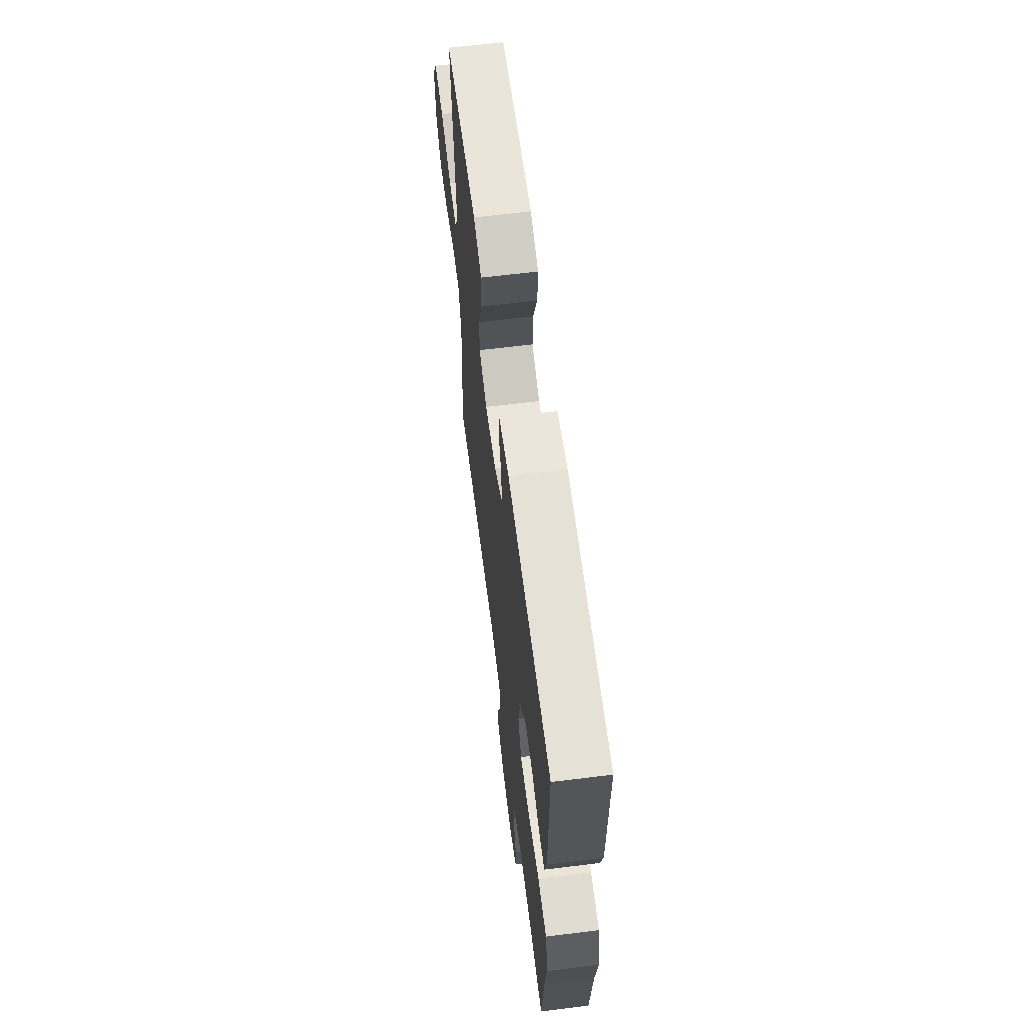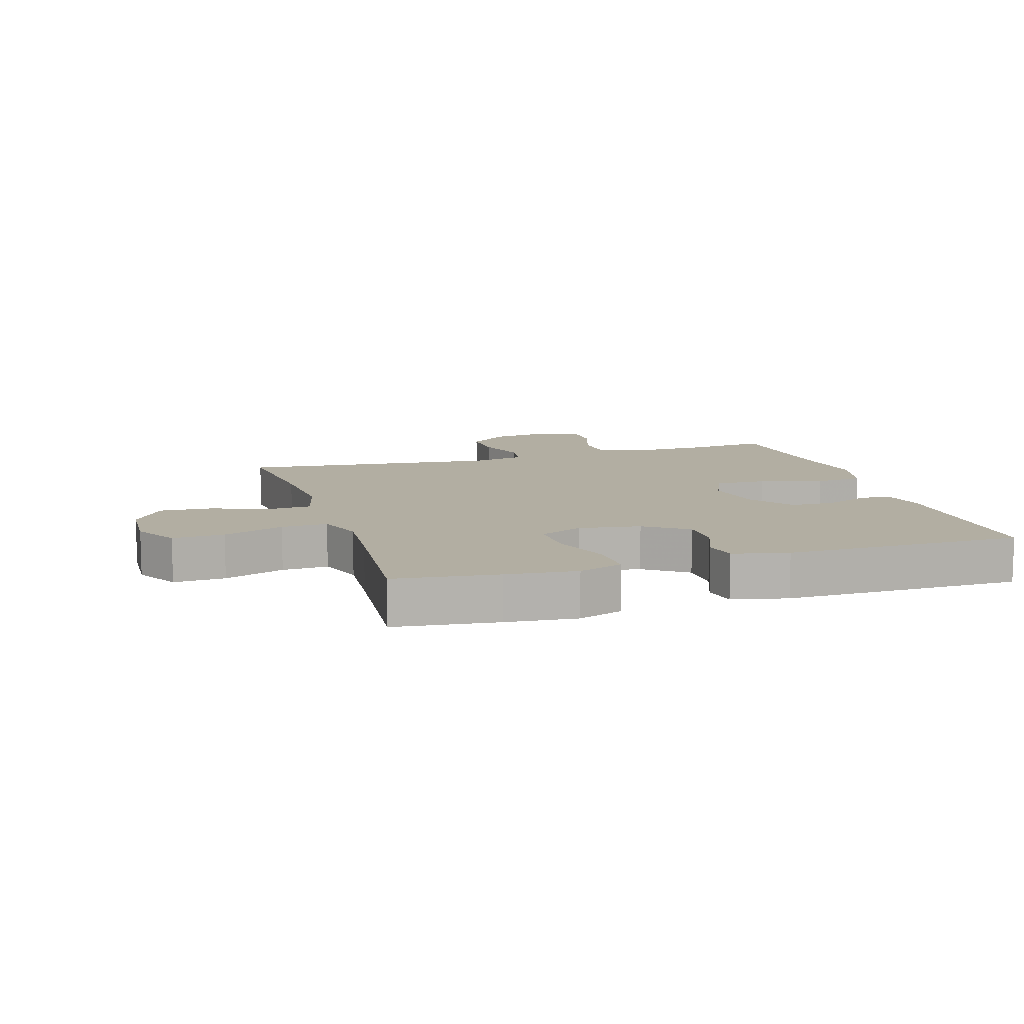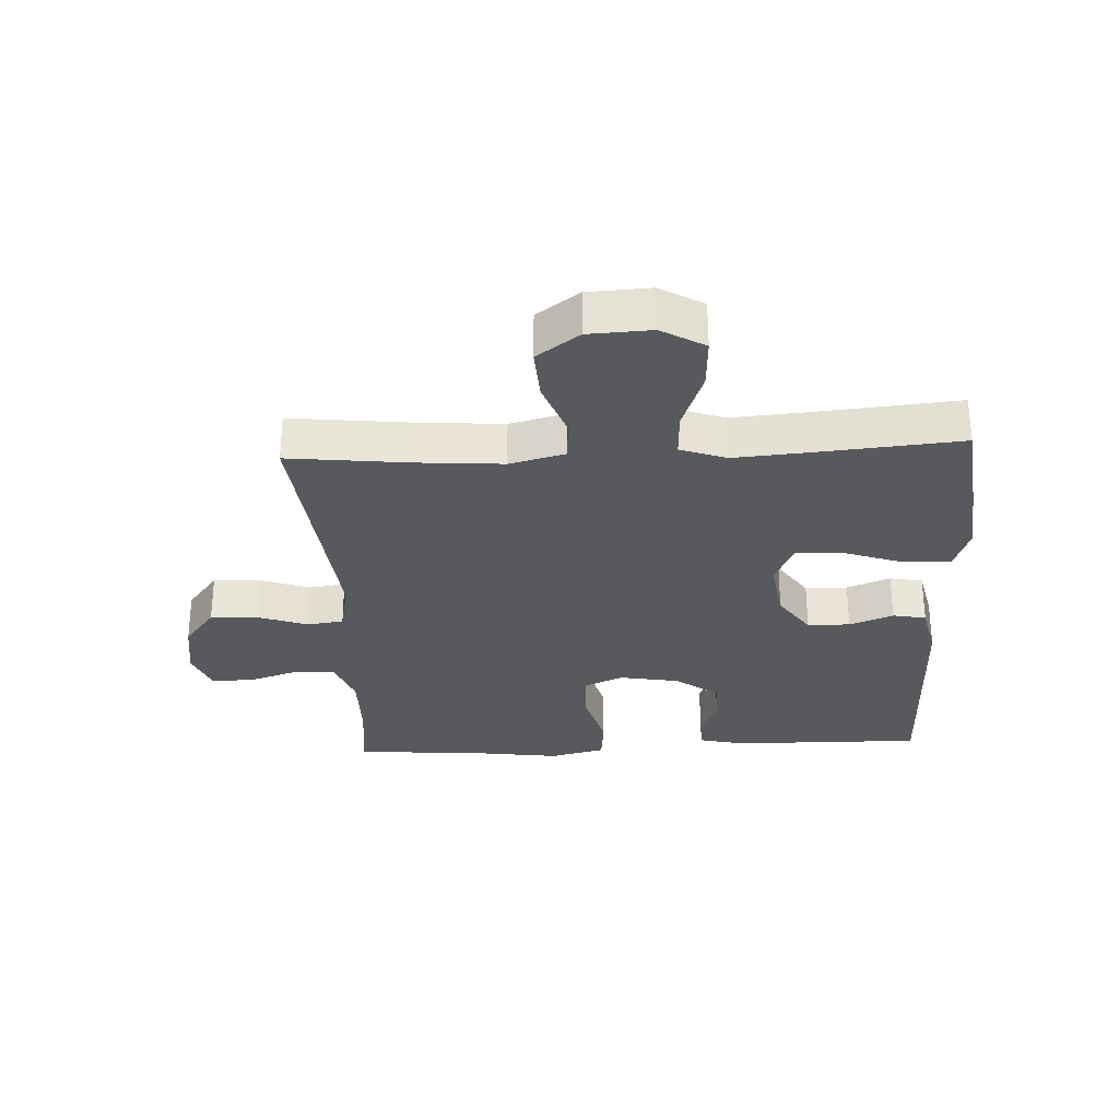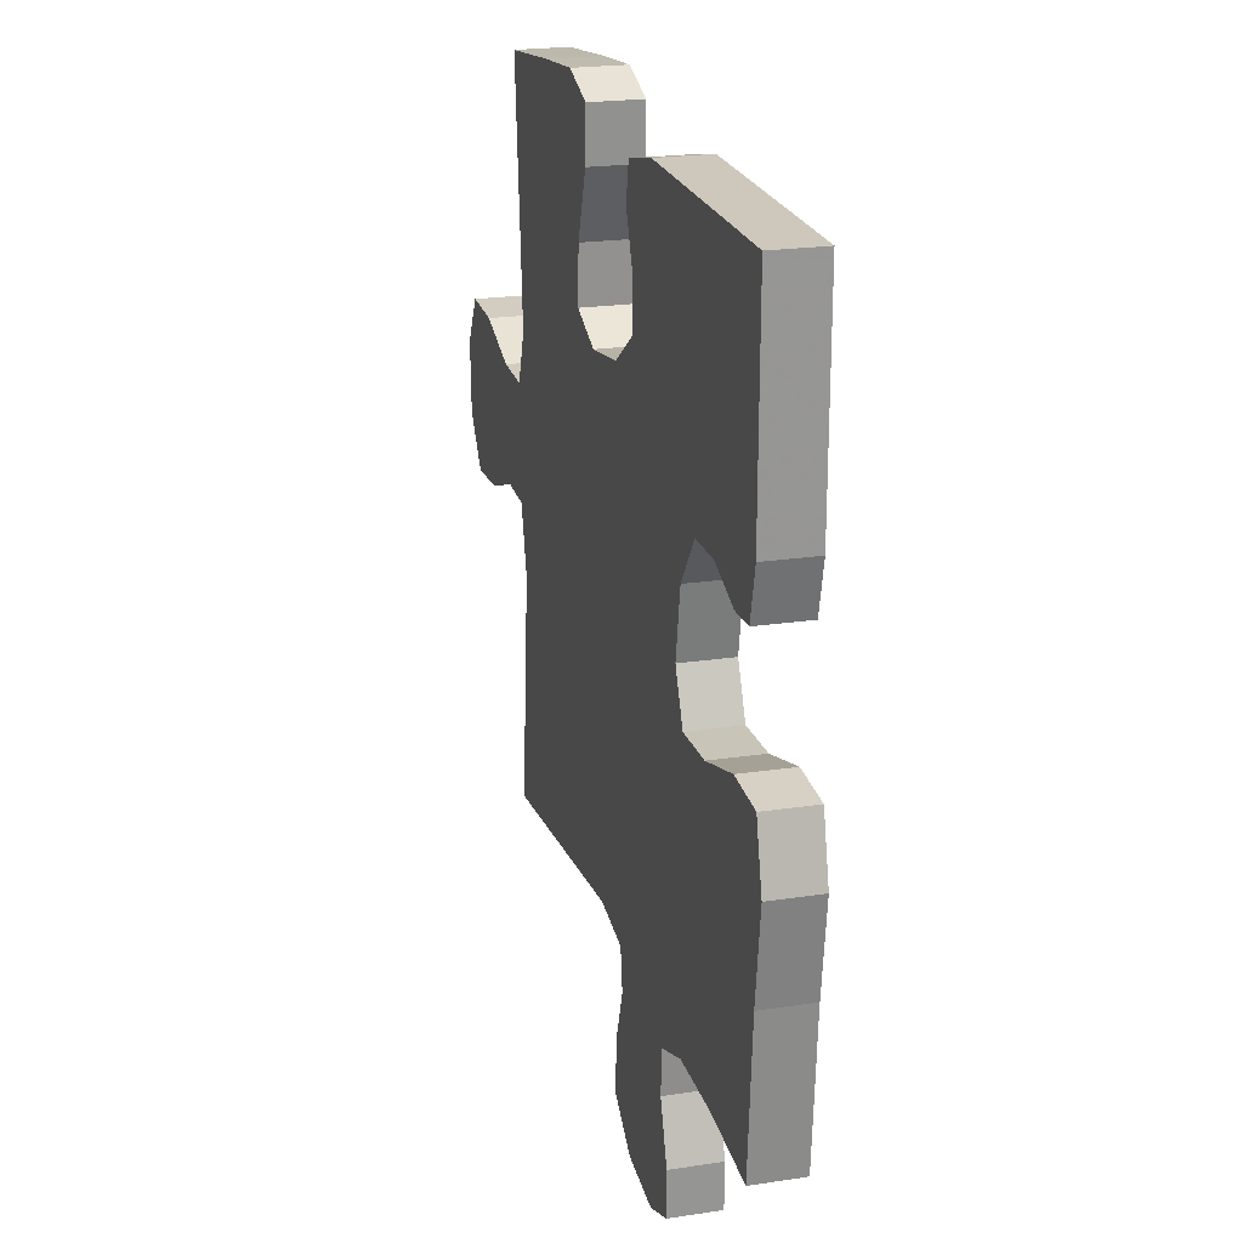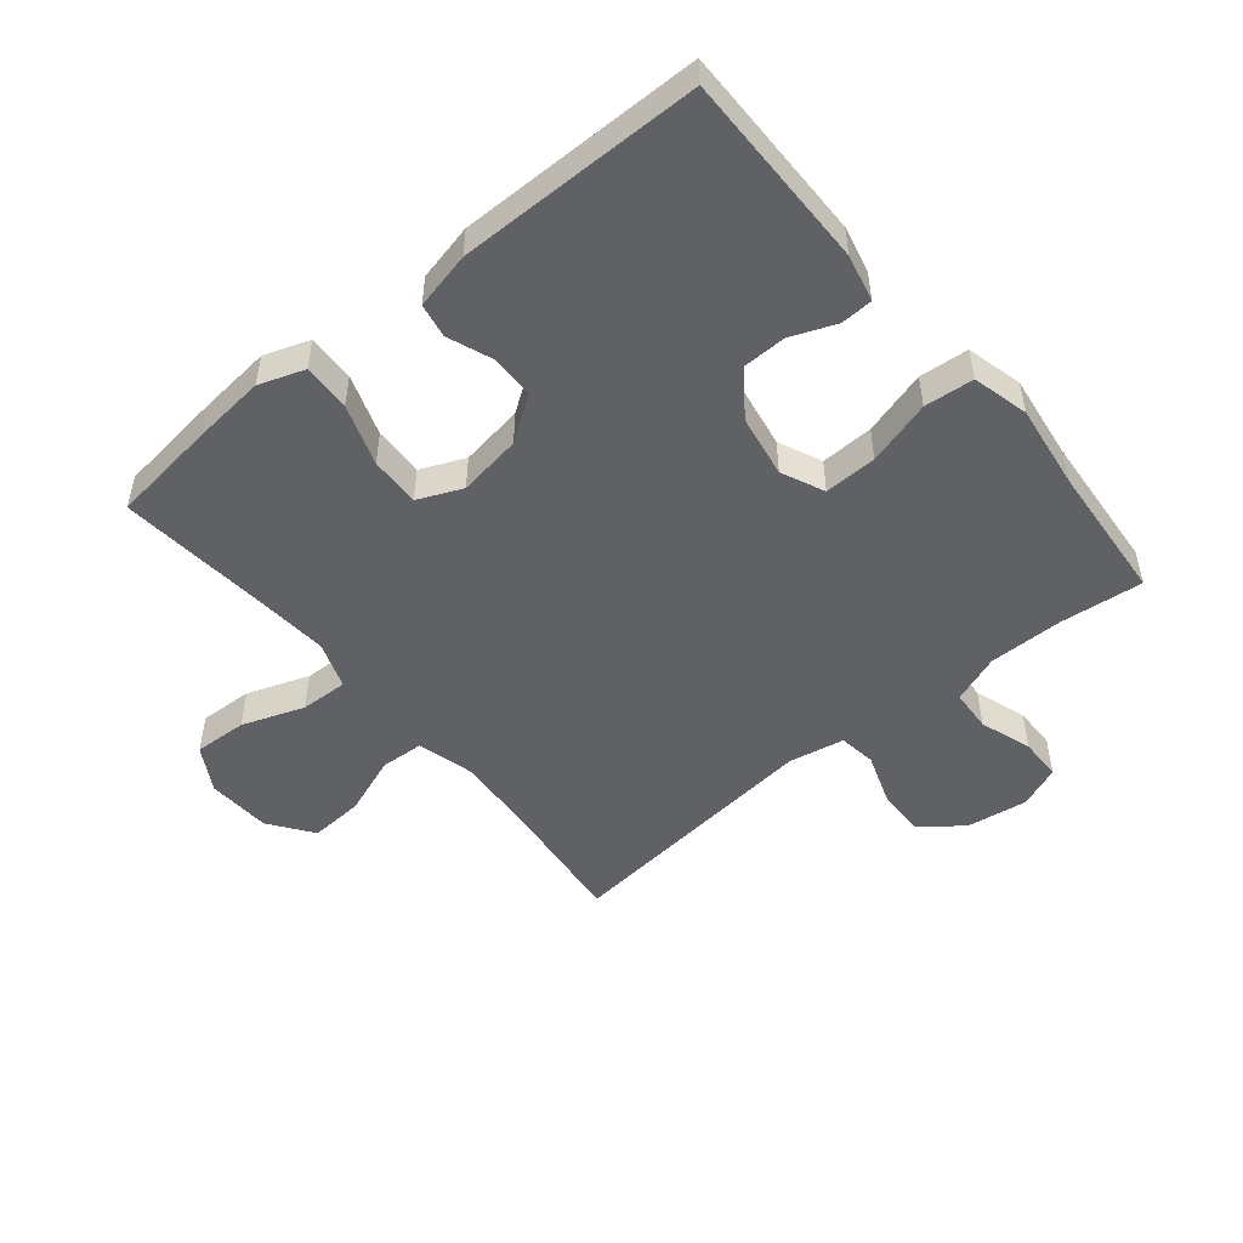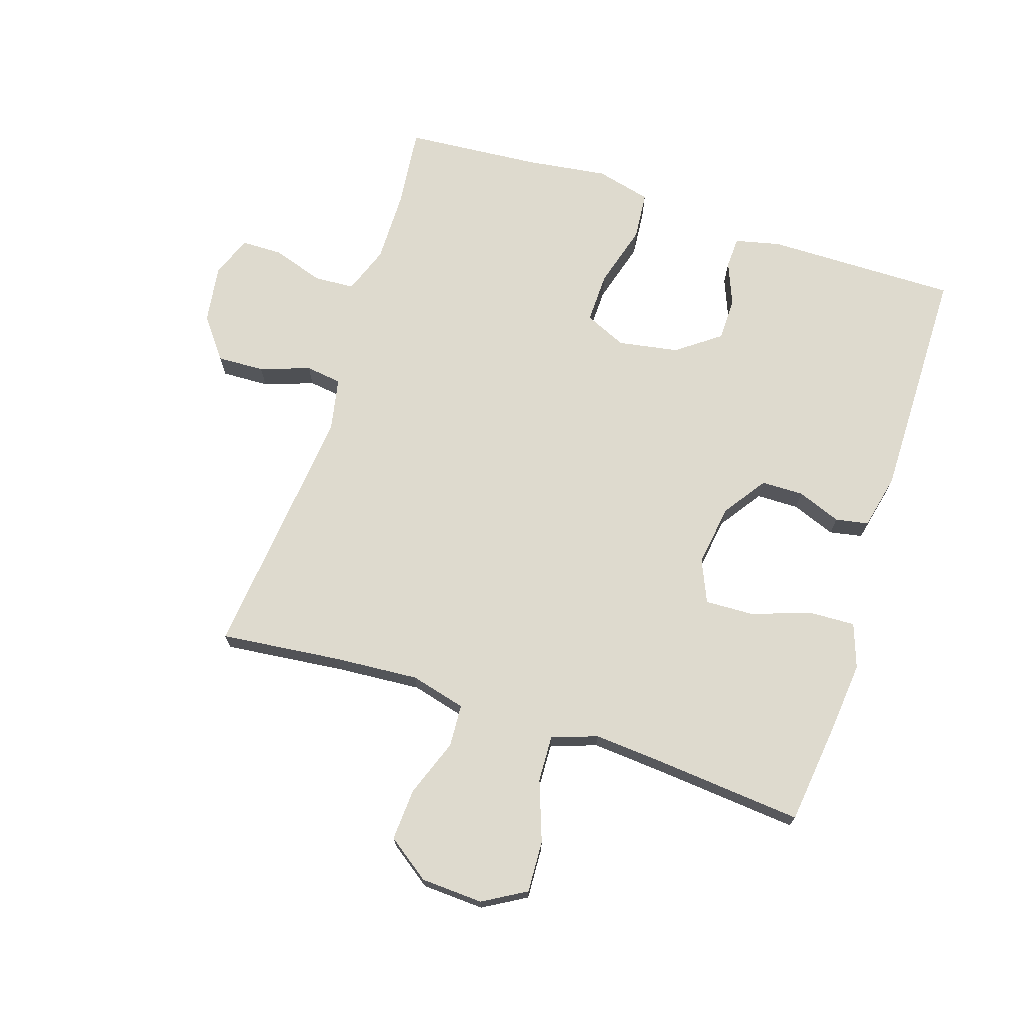
<metadata>
{"format":"obj","ext":"obj","renderer":"f3d","projection":"perspective","resolution":1024,"background":"white","views":[{"elev":64.2,"azim":82.9,"up":"+Z"},{"elev":10.7,"azim":-17.1,"up":"+Y"},{"elev":-30.1,"azim":-87.3,"up":"+Y"},{"elev":21.6,"azim":74.9,"up":"+Z"},{"elev":-50.1,"azim":39.6,"up":"+Y"},{"elev":71.2,"azim":-72.0,"up":"+Y"}]}
</metadata>
<code>
v -0.5 0.07 -0.5
v -0.479 0.07 -0.307
v -0.469 0.07 -0.171
v -0.492 0.07 -0.082
v -0.56 0.07 -0.078
v -0.652 0.07 -0.112
v -0.736 0.07 -0.117
v -0.785 0.07 -0.049
v -0.79 0.07 0.051
v -0.75 0.07 0.12
v -0.667 0.07 0.116
v -0.57 0.07 0.081
v -0.496 0.07 0.078
v -0.47 0.07 0.151
v -0.479 0.07 0.268
v -0.5 0.07 0.5
v -0.335 0.07 0.52
v -0.222 0.07 0.531
v -0.151 0.07 0.506
v -0.154 0.07 0.432
v -0.187 0.07 0.337
v -0.19 0.07 0.259
v -0.121 0.07 0.229
v -0.022 0.07 0.244
v 0.047 0.07 0.292
v 0.048 0.07 0.36
v 0.021 0.07 0.43
v 0.031 0.07 0.483
v 0.12 0.07 0.503
v 0.5 0.07 0.5
v 0.497 0.07 0.193
v 0.48 0.07 0.12
v 0.43 0.07 0.118
v 0.36 0.07 0.146
v 0.291 0.07 0.145
v 0.24 0.07 0.076
v 0.223 0.07 -0.021
v 0.253 0.07 -0.088
v 0.335 0.07 -0.086
v 0.436 0.07 -0.057
v 0.513 0.07 -0.064
v 0.535 0.07 -0.152
v 0.517 0.07 -0.284
v 0.5 0.07 -0.5
v 0.371 0.07 -0.486
v 0.255 0.07 -0.485
v 0.179 0.07 -0.513
v 0.175 0.07 -0.578
v 0.202 0.07 -0.66
v 0.201 0.07 -0.726
v 0.135 0.07 -0.752
v 0.04 0.07 -0.738
v -0.025 0.07 -0.688
v -0.022 0.07 -0.612
v 0.006 0.07 -0.532
v -0.002 0.07 -0.474
v -0.088 0.07 -0.457
v -0.5 0 -0.5
v -0.479 0 -0.307
v -0.469 0 -0.171
v -0.492 0 -0.082
v -0.56 0 -0.078
v -0.652 0 -0.112
v -0.736 0 -0.117
v -0.785 0 -0.049
v -0.79 0 0.051
v -0.75 0 0.12
v -0.667 0 0.116
v -0.57 0 0.081
v -0.496 0 0.078
v -0.47 0 0.151
v -0.479 0 0.268
v -0.5 0 0.5
v -0.335 0 0.52
v -0.222 0 0.531
v -0.151 0 0.506
v -0.154 0 0.432
v -0.187 0 0.337
v -0.19 0 0.259
v -0.121 0 0.229
v -0.022 0 0.244
v 0.047 0 0.292
v 0.048 0 0.36
v 0.021 0 0.43
v 0.031 0 0.483
v 0.12 0 0.503
v 0.5 0 0.5
v 0.497 0 0.193
v 0.48 0 0.12
v 0.43 0 0.118
v 0.36 0 0.146
v 0.291 0 0.145
v 0.24 0 0.076
v 0.223 0 -0.021
v 0.253 0 -0.088
v 0.335 0 -0.086
v 0.436 0 -0.057
v 0.513 0 -0.064
v 0.535 0 -0.152
v 0.517 0 -0.284
v 0.5 0 -0.5
v 0.371 0 -0.486
v 0.255 0 -0.485
v 0.179 0 -0.513
v 0.175 0 -0.578
v 0.202 0 -0.66
v 0.201 0 -0.726
v 0.135 0 -0.752
v 0.04 0 -0.738
v -0.025 0 -0.688
v -0.022 0 -0.612
v 0.006 0 -0.532
v -0.002 0 -0.474
v -0.088 0 -0.457
f 53 54 55
f 52 53 55
f 51 52 55
f 50 51 55
f 49 50 55
f 48 49 55
f 47 48 55 56
f 46 47 56
f 45 46 56 57
f 43 44 45
f 43 45 57
f 42 43 57
f 41 42 57
f 40 41 57
f 39 40 57
f 32 33 34
f 31 32 34
f 30 31 34
f 29 30 34
f 28 29 34
f 27 28 34
f 26 27 34
f 25 26 34 35
f 24 25 35 36
f 19 20 21
f 18 19 21
f 17 18 21
f 16 17 21
f 15 16 21
f 14 15 21 22
f 13 14 22 23
f 10 11 12
f 9 10 12
f 8 9 12
f 7 8 12
f 6 7 12
f 5 6 12
f 4 5 12 13
f 24 36 37
f 23 24 37
f 13 23 37
f 4 13 37
f 3 4 37
f 57 1 2
f 39 57 2
f 38 39 2
f 2 3 37 38
f 112 111 110
f 112 110 109
f 112 109 108
f 112 108 107
f 112 107 106
f 112 106 105
f 113 112 105 104
f 113 104 103
f 114 113 103 102
f 102 101 100
f 114 102 100
f 114 100 99
f 114 99 98
f 114 98 97
f 114 97 96
f 91 90 89
f 91 89 88
f 91 88 87
f 91 87 86
f 91 86 85
f 91 85 84
f 91 84 83
f 92 91 83 82
f 93 92 82 81
f 78 77 76
f 78 76 75
f 78 75 74
f 78 74 73
f 78 73 72
f 79 78 72 71
f 80 79 71 70
f 69 68 67
f 69 67 66
f 69 66 65
f 69 65 64
f 69 64 63
f 69 63 62
f 70 69 62 61
f 94 93 81
f 94 81 80
f 94 80 70
f 94 70 61
f 94 61 60
f 59 58 114
f 59 114 96
f 59 96 95
f 95 94 60 59
f 1 58 59 2
f 2 59 60 3
f 3 60 61 4
f 4 61 62 5
f 5 62 63 6
f 6 63 64 7
f 7 64 65 8
f 8 65 66 9
f 9 66 67 10
f 10 67 68 11
f 11 68 69 12
f 12 69 70 13
f 13 70 71 14
f 14 71 72 15
f 15 72 73 16
f 16 73 74 17
f 17 74 75 18
f 18 75 76 19
f 19 76 77 20
f 20 77 78 21
f 21 78 79 22
f 22 79 80 23
f 23 80 81 24
f 24 81 82 25
f 25 82 83 26
f 26 83 84 27
f 27 84 85 28
f 28 85 86 29
f 29 86 87 30
f 30 87 88 31
f 31 88 89 32
f 32 89 90 33
f 33 90 91 34
f 34 91 92 35
f 35 92 93 36
f 36 93 94 37
f 37 94 95 38
f 38 95 96 39
f 39 96 97 40
f 40 97 98 41
f 41 98 99 42
f 42 99 100 43
f 43 100 101 44
f 44 101 102 45
f 45 102 103 46
f 46 103 104 47
f 47 104 105 48
f 48 105 106 49
f 49 106 107 50
f 50 107 108 51
f 51 108 109 52
f 52 109 110 53
f 53 110 111 54
f 54 111 112 55
f 55 112 113 56
f 56 113 114 57
f 57 114 58 1

</code>
